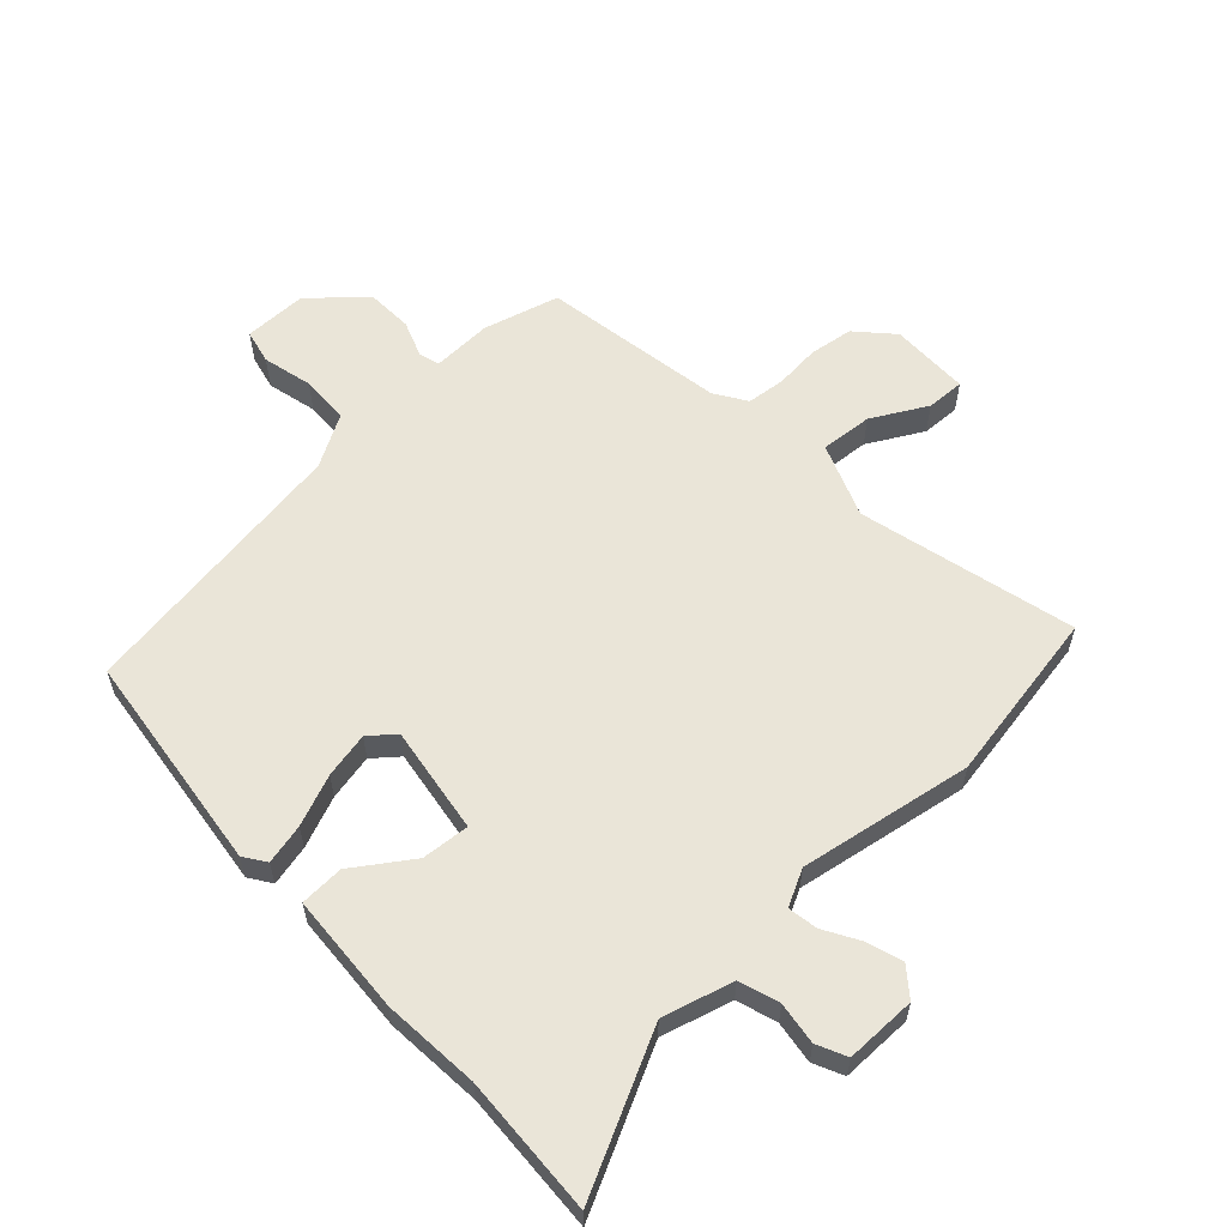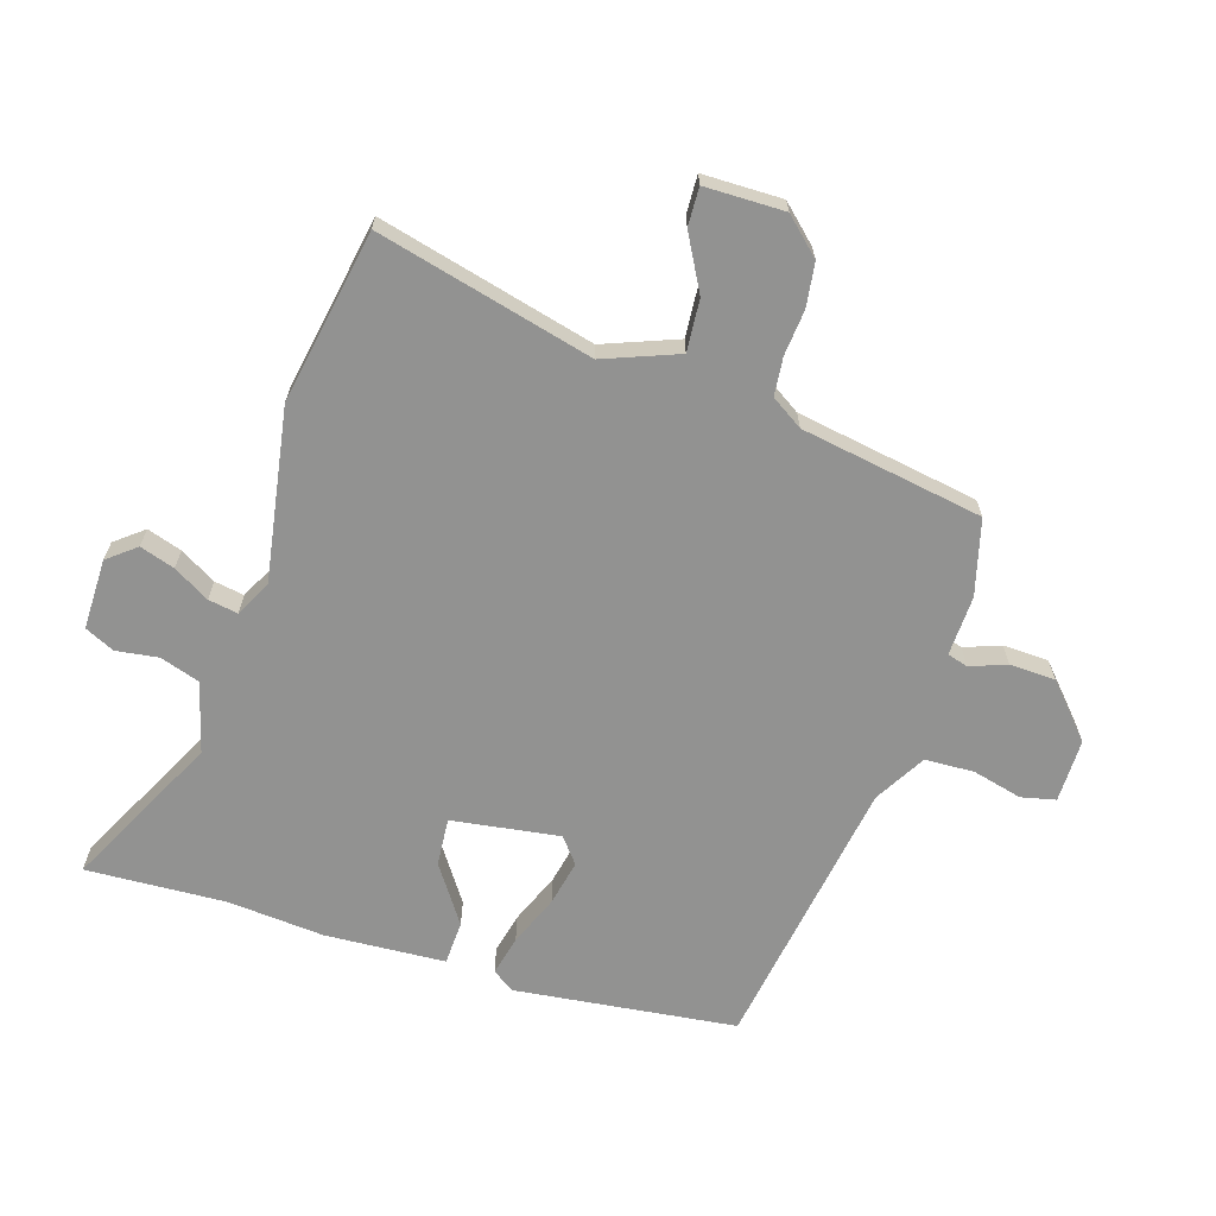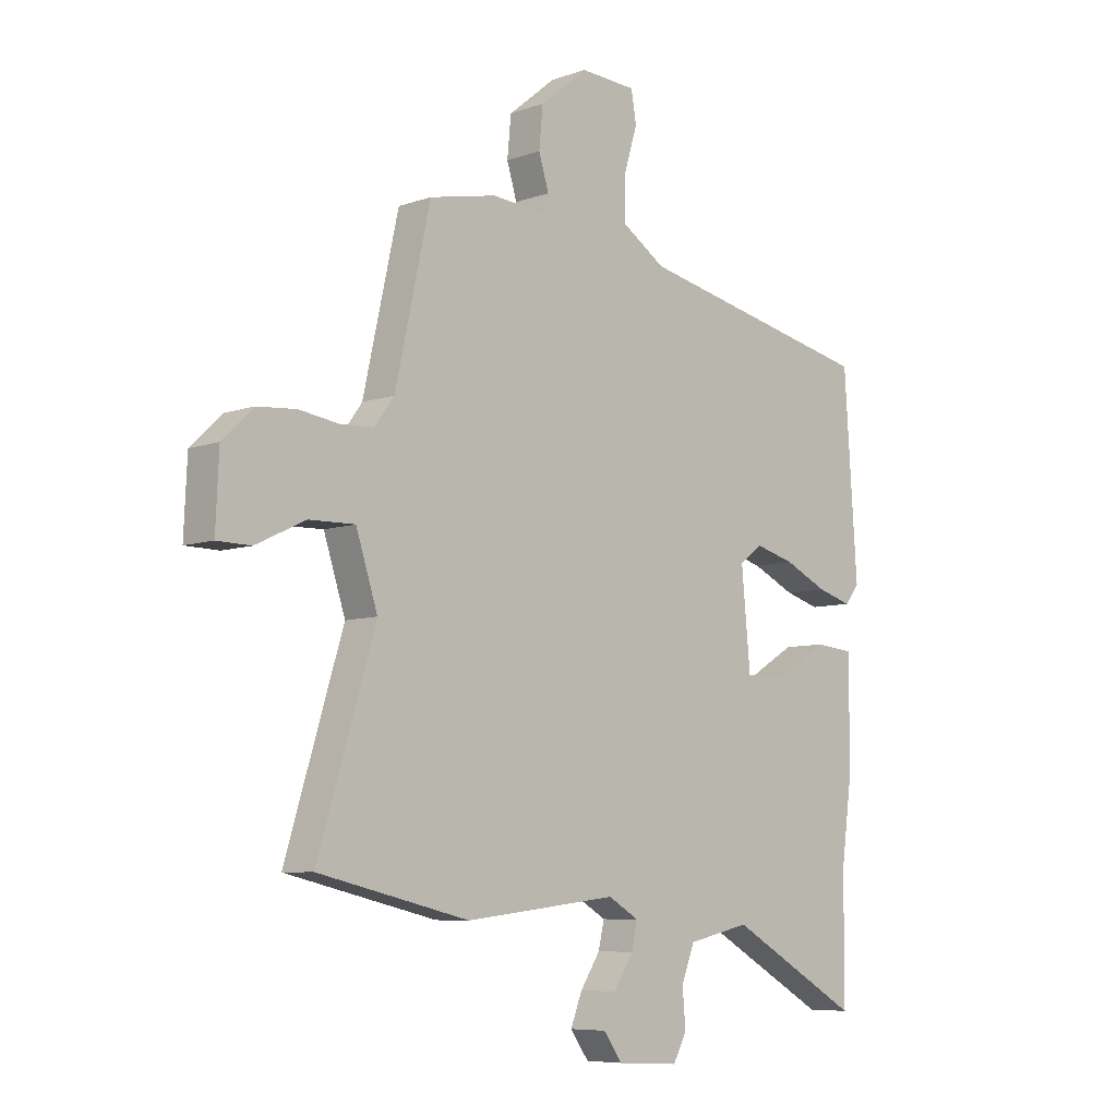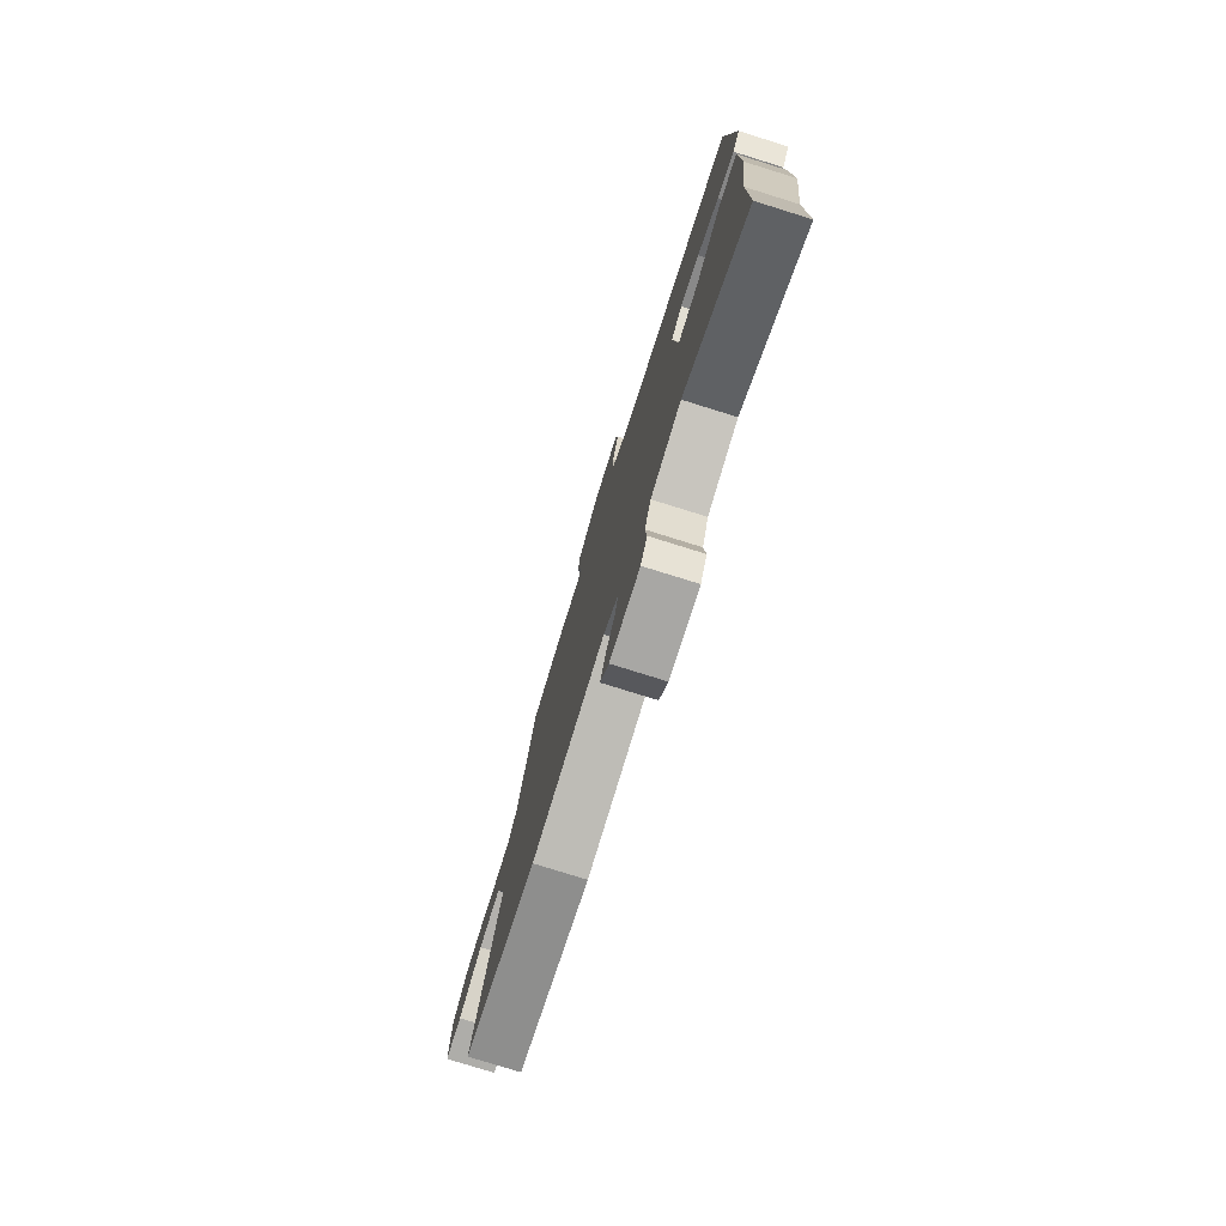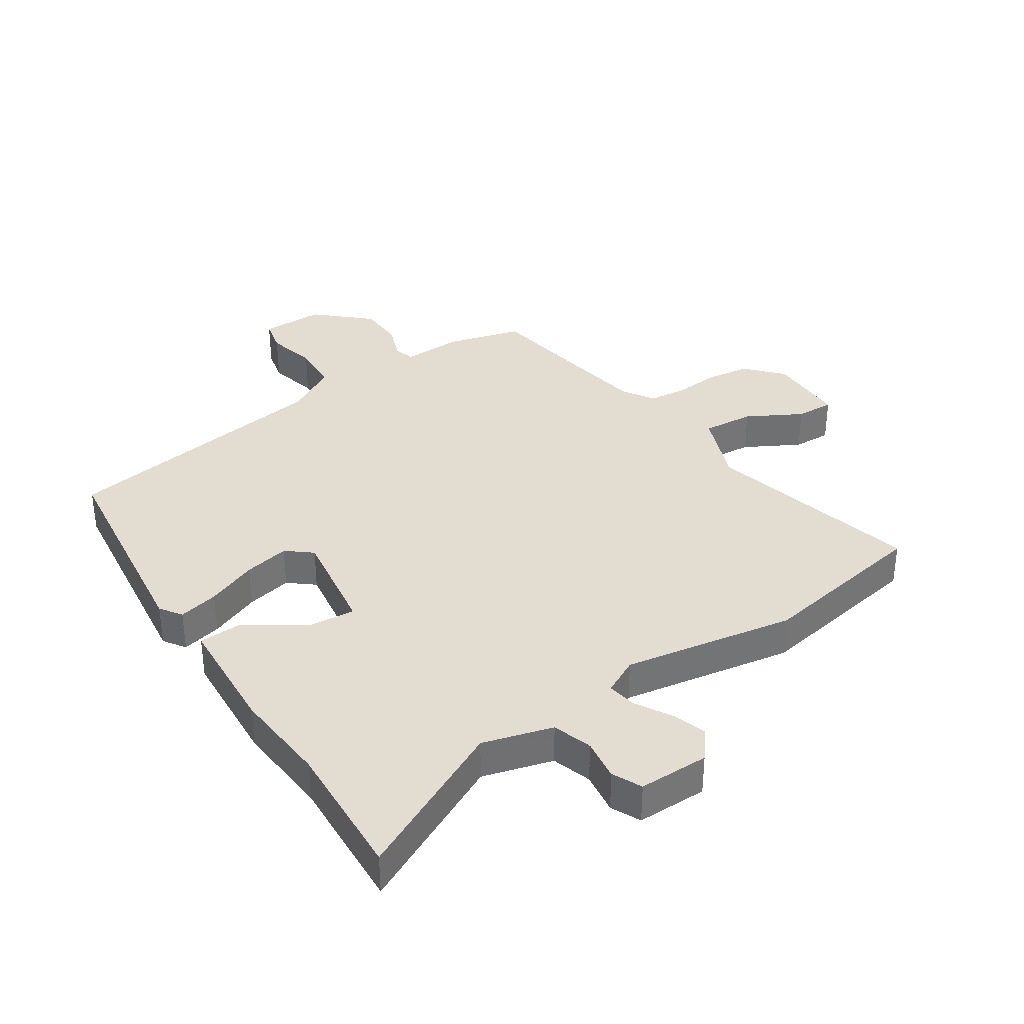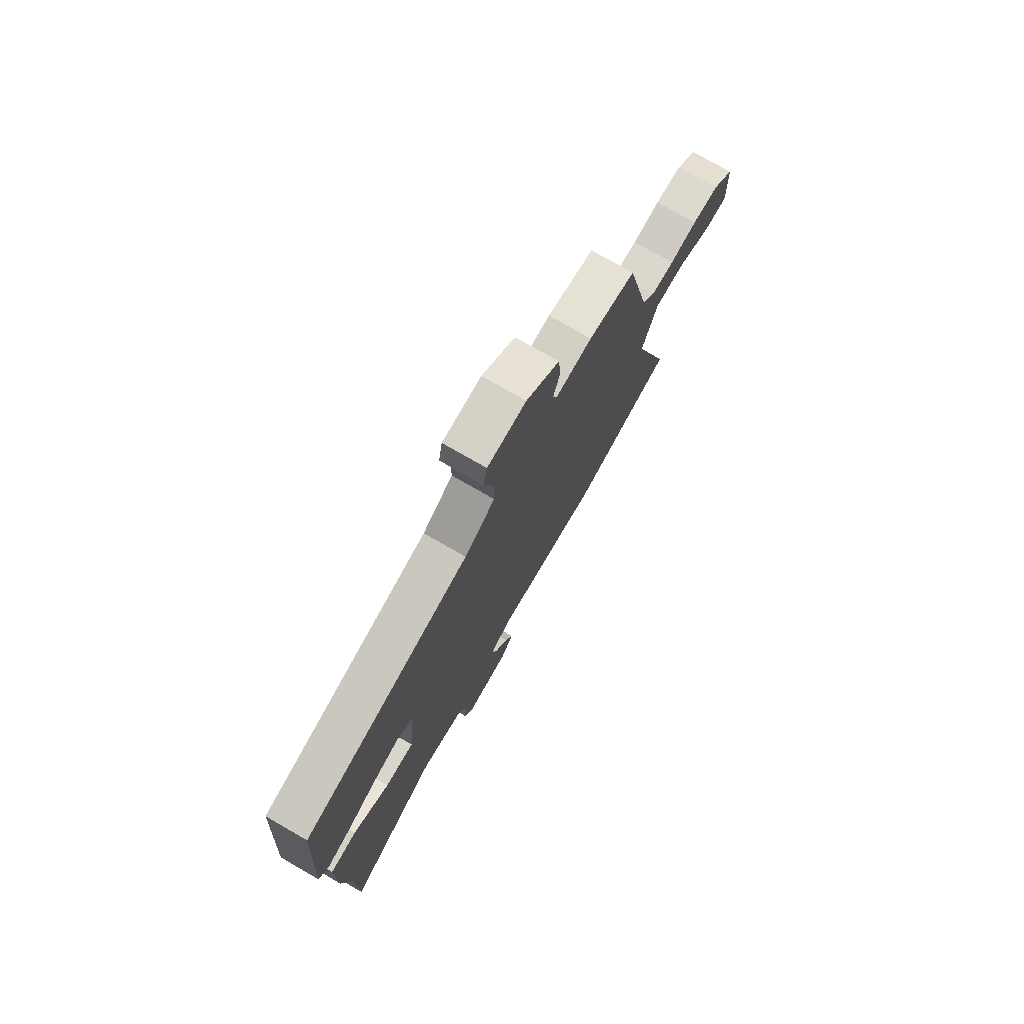
<metadata>
{"format":"obj","ext":"obj","renderer":"f3d","projection":"perspective","resolution":1024,"background":"white","views":[{"elev":59.0,"azim":140.3,"up":"+Y"},{"elev":-66.2,"azim":-104.4,"up":"+Y"},{"elev":-7.3,"azim":-44.9,"up":"+Z"},{"elev":-78.0,"azim":72.7,"up":"+Z"},{"elev":35.4,"azim":149.8,"up":"+Y"},{"elev":76.0,"azim":119.9,"up":"+Z"}]}
</metadata>
<code>
v -0.428 0.07 0.506
v -0.3 0.07 0.533
v -0.2 0.07 0.524
v -0.188 0.07 0.558
v -0.207 0.07 0.62
v -0.2 0.07 0.696
v -0.109 0.07 0.77
v -0.003 0.07 0.764
v 0.007 0.07 0.706
v -0.018 0.07 0.624
v -0.019 0.07 0.542
v 0.064 0.07 0.488
v 0.522 0.07 0.392
v 0.547 0.07 0.02
v 0.52 0.07 -0.015
v 0.454 0.07 0.004
v 0.371 0.07 0.043
v 0.296 0.07 0.063
v 0.252 0.07 0.031
v 0.269 0.07 -0.15
v 0.349 0.07 -0.148
v 0.448 0.07 -0.088
v 0.521 0.07 -0.095
v 0.522 0.07 -0.296
v 0.5 0.07 -0.457
v 0.499 0.07 -0.69
v 0.248 0.07 -0.547
v 0.129 0.07 -0.573
v 0.104 0.07 -0.638
v 0.11 0.07 -0.709
v 0.084 0.07 -0.757
v -0.034 0.07 -0.75
v -0.069 0.07 -0.701
v -0.047 0.07 -0.644
v -0.009 0.07 -0.586
v 0.002 0.07 -0.537
v -0.056 0.07 -0.503
v -0.346 0.07 -0.536
v -0.632 0.07 -0.469
v -0.523 0.07 -0.114
v -0.564 0.07 0.012
v -0.651 0.07 0.01
v -0.745 0.07 -0.035
v -0.809 0.07 -0.034
v -0.803 0.07 0.099
v -0.745 0.07 0.155
v -0.671 0.07 0.161
v -0.596 0.07 0.15
v -0.532 0.07 0.153
v -0.495 0.07 0.204
v -0.428 0 0.506
v -0.3 0 0.533
v -0.2 0 0.524
v -0.188 0 0.558
v -0.207 0 0.62
v -0.2 0 0.696
v -0.109 0 0.77
v -0.003 0 0.764
v 0.007 0 0.706
v -0.018 0 0.624
v -0.019 0 0.542
v 0.064 0 0.488
v 0.522 0 0.392
v 0.547 0 0.02
v 0.52 0 -0.015
v 0.454 0 0.004
v 0.371 0 0.043
v 0.296 0 0.063
v 0.252 0 0.031
v 0.269 0 -0.15
v 0.349 0 -0.148
v 0.448 0 -0.088
v 0.521 0 -0.095
v 0.522 0 -0.296
v 0.5 0 -0.457
v 0.499 0 -0.69
v 0.248 0 -0.547
v 0.129 0 -0.573
v 0.104 0 -0.638
v 0.11 0 -0.709
v 0.084 0 -0.757
v -0.034 0 -0.75
v -0.069 0 -0.701
v -0.047 0 -0.644
v -0.009 0 -0.586
v 0.002 0 -0.537
v -0.056 0 -0.503
v -0.346 0 -0.536
v -0.632 0 -0.469
v -0.523 0 -0.114
v -0.564 0 0.012
v -0.651 0 0.01
v -0.745 0 -0.035
v -0.809 0 -0.034
v -0.803 0 0.099
v -0.745 0 0.155
v -0.671 0 0.161
v -0.596 0 0.15
v -0.532 0 0.153
v -0.495 0 0.204
f 45 46 47 48
f 45 48 49
f 42 43 44 45
f 41 42 45 49
f 40 41 49 50
f 37 38 39 40
f 36 37 40 50
f 32 33 34 35
f 32 35 36
f 29 30 31 32
f 28 29 32 36
f 27 28 36 50
f 25 26 27 50
f 21 22 23 24
f 20 21 24 25
f 14 15 16 17
f 12 13 14 17
f 11 12 17 18
f 7 8 9 10
f 7 10 11
f 4 5 6 7
f 3 4 7 11
f 50 1 2 3
f 20 25 50
f 19 20 50 3
f 3 11 18 19
f 98 97 96 95
f 99 98 95
f 95 94 93 92
f 99 95 92 91
f 100 99 91 90
f 90 89 88 87
f 100 90 87 86
f 85 84 83 82
f 86 85 82
f 82 81 80 79
f 86 82 79 78
f 100 86 78 77
f 100 77 76 75
f 74 73 72 71
f 75 74 71 70
f 67 66 65 64
f 67 64 63 62
f 68 67 62 61
f 60 59 58 57
f 61 60 57
f 57 56 55 54
f 61 57 54 53
f 53 52 51 100
f 100 75 70
f 53 100 70 69
f 69 68 61 53
f 1 51 52 2
f 2 52 53 3
f 3 53 54 4
f 4 54 55 5
f 5 55 56 6
f 6 56 57 7
f 7 57 58 8
f 8 58 59 9
f 9 59 60 10
f 10 60 61 11
f 11 61 62 12
f 12 62 63 13
f 13 63 64 14
f 14 64 65 15
f 15 65 66 16
f 16 66 67 17
f 17 67 68 18
f 18 68 69 19
f 19 69 70 20
f 20 70 71 21
f 21 71 72 22
f 22 72 73 23
f 23 73 74 24
f 24 74 75 25
f 25 75 76 26
f 26 76 77 27
f 27 77 78 28
f 28 78 79 29
f 29 79 80 30
f 30 80 81 31
f 31 81 82 32
f 32 82 83 33
f 33 83 84 34
f 34 84 85 35
f 35 85 86 36
f 36 86 87 37
f 37 87 88 38
f 38 88 89 39
f 39 89 90 40
f 40 90 91 41
f 41 91 92 42
f 42 92 93 43
f 43 93 94 44
f 44 94 95 45
f 45 95 96 46
f 46 96 97 47
f 47 97 98 48
f 48 98 99 49
f 49 99 100 50
f 50 100 51 1

</code>
